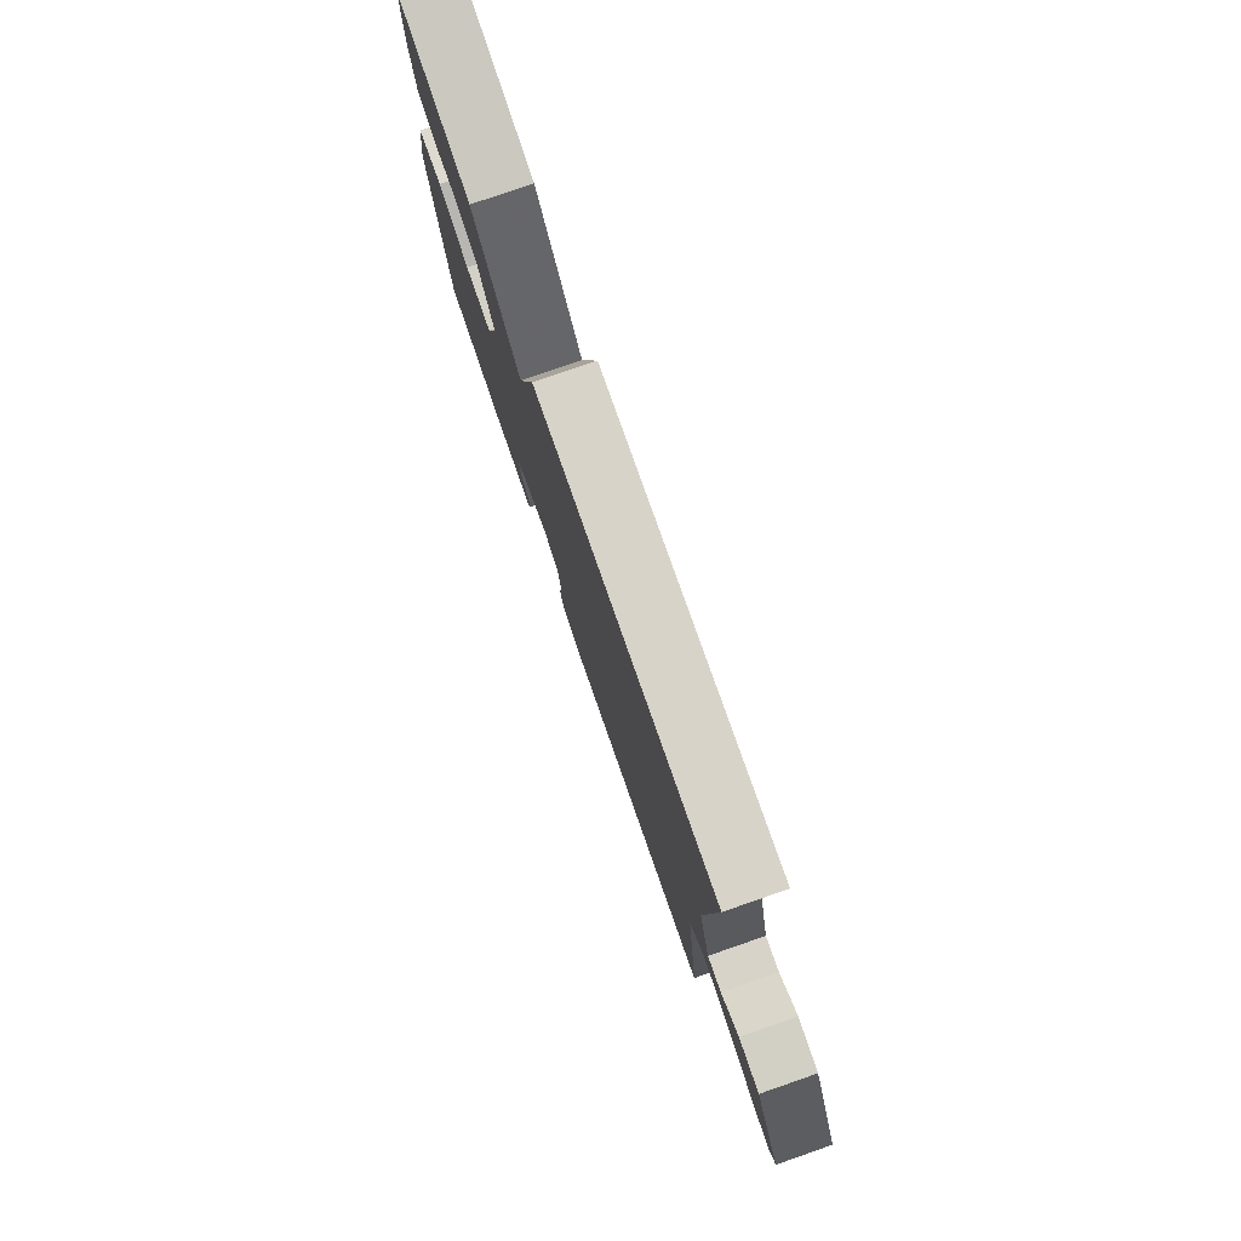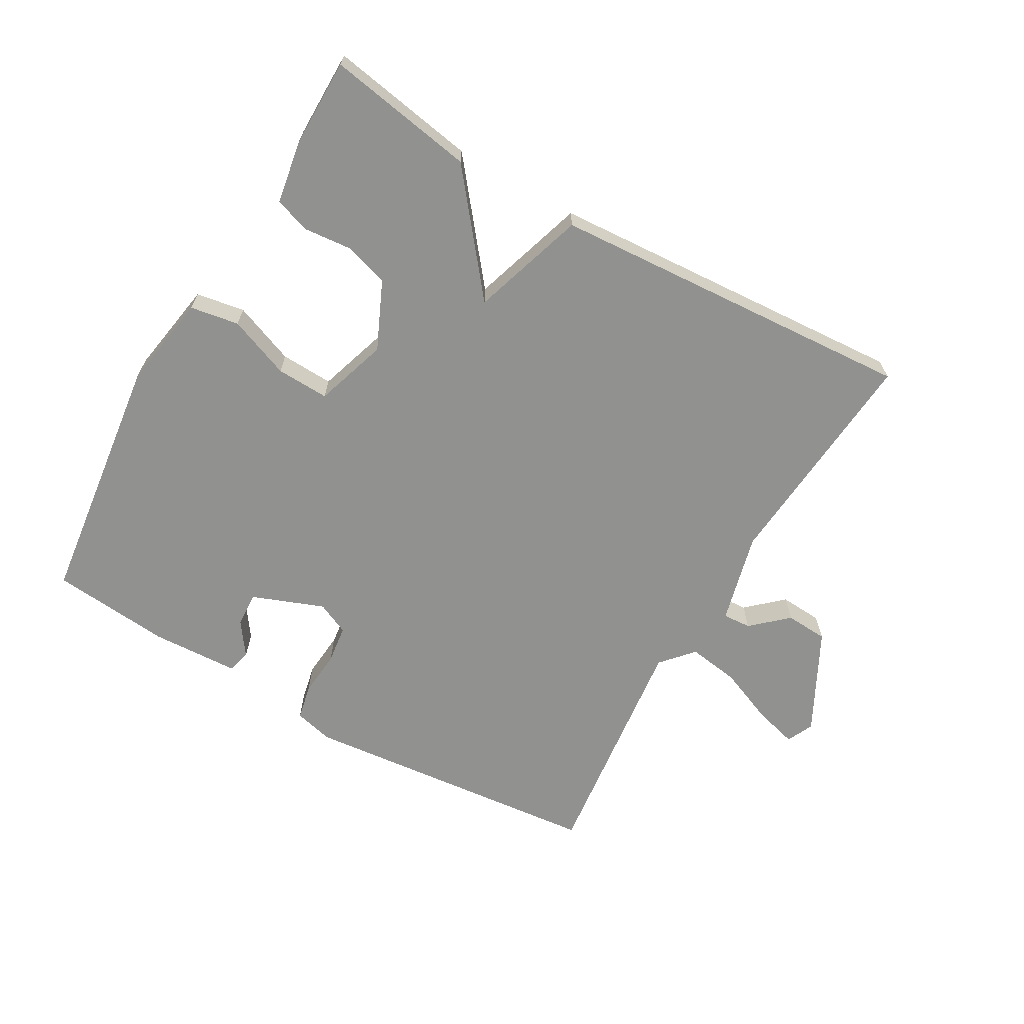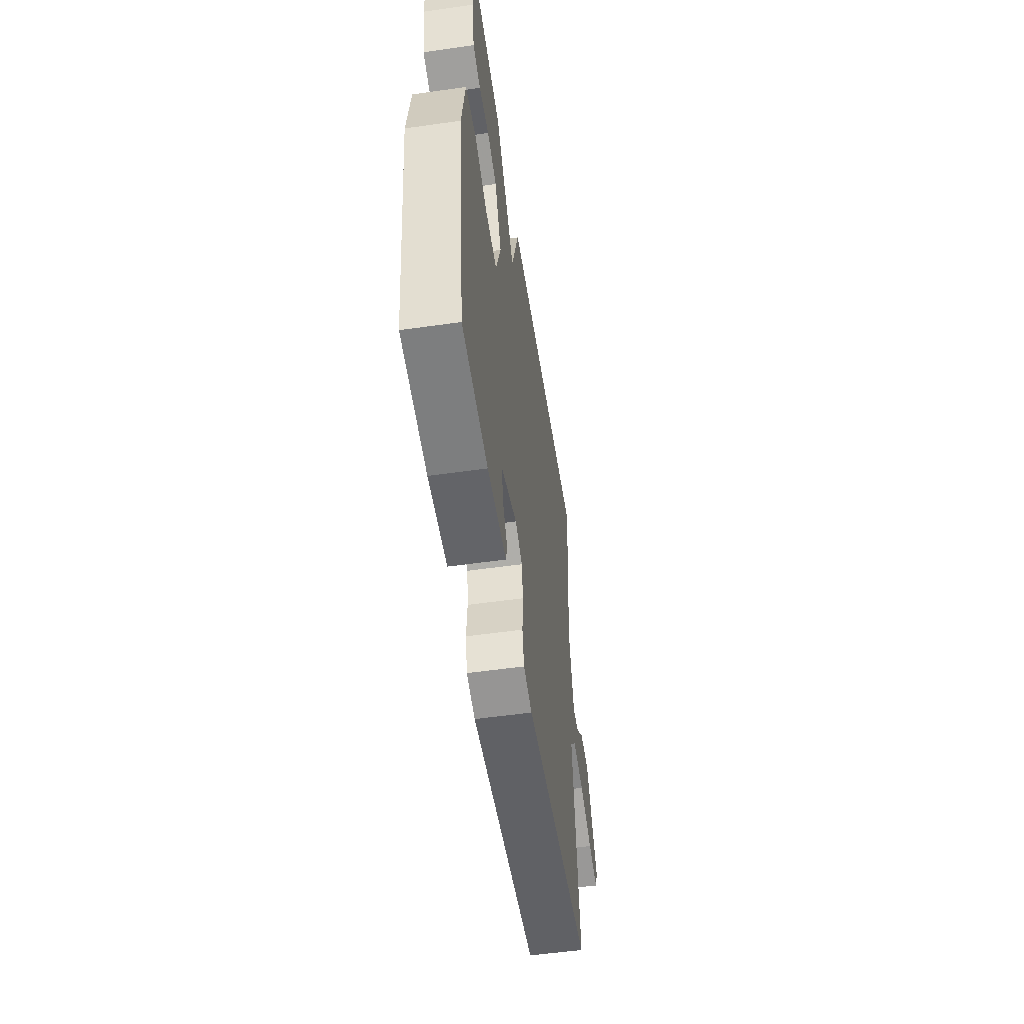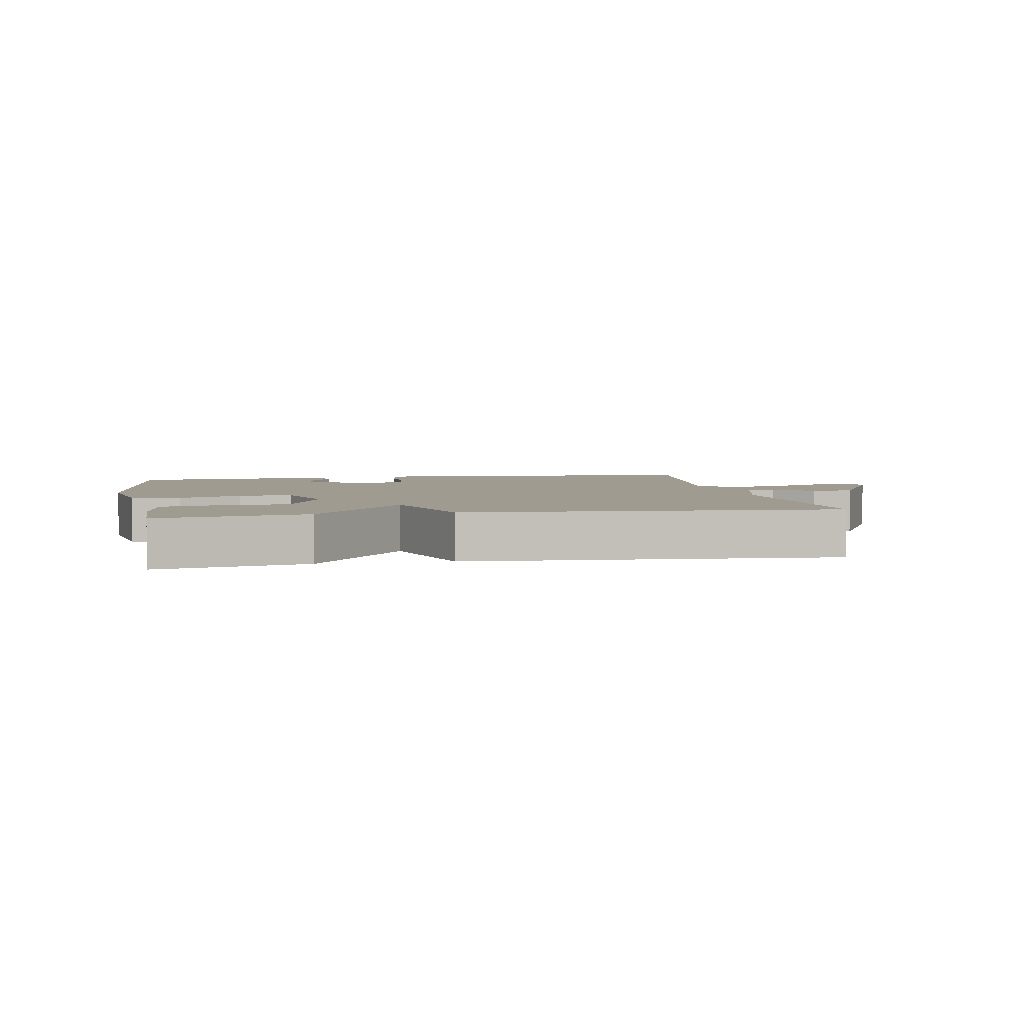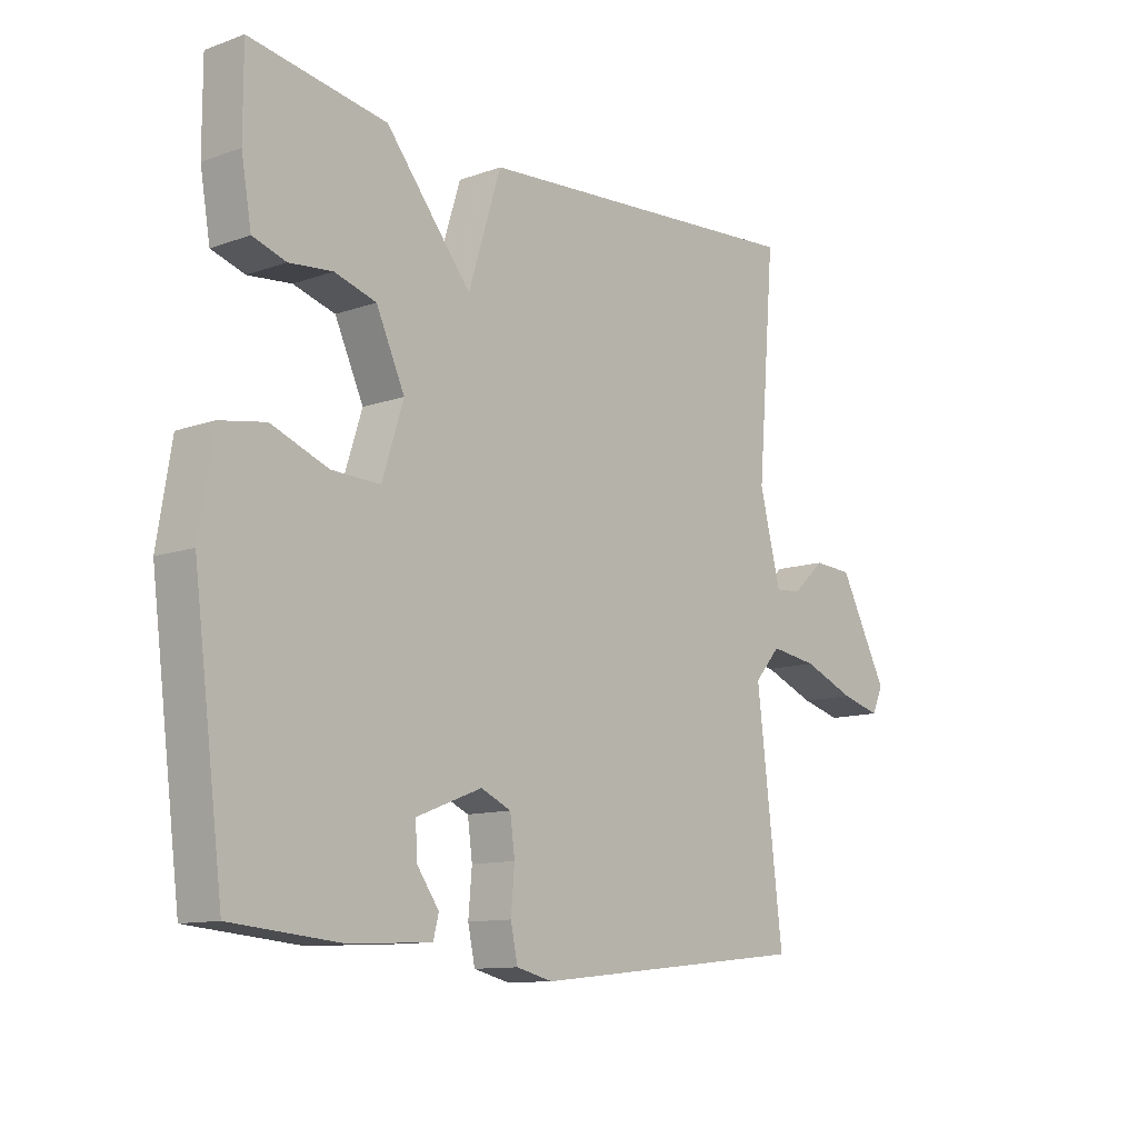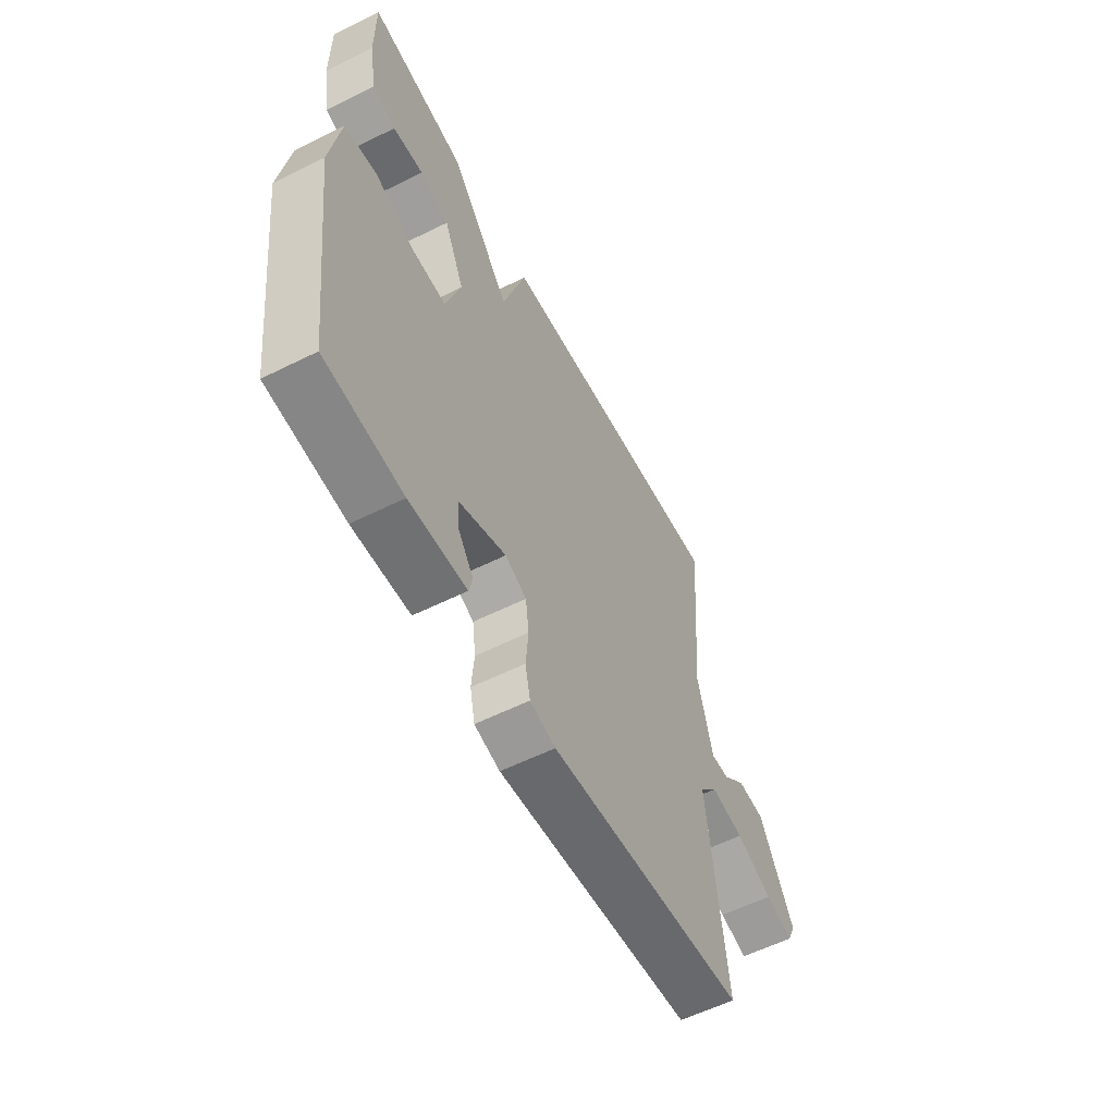
<metadata>
{"format":"obj","ext":"obj","renderer":"f3d","projection":"perspective","resolution":1024,"background":"white","views":[{"elev":79.0,"azim":70.9,"up":"+Z"},{"elev":-66.0,"azim":-30.0,"up":"+Y"},{"elev":-54.2,"azim":-81.4,"up":"+Z"},{"elev":4.0,"azim":-10.4,"up":"+Y"},{"elev":-11.3,"azim":-49.0,"up":"+Z"},{"elev":-57.7,"azim":-62.7,"up":"+Z"}]}
</metadata>
<code>
v -0.5 0.07 -0.5
v -0.55 0.07 -0.104
v -0.526 0.07 0.042
v -0.45 0.07 0.055
v -0.354 0.07 0.018
v -0.272 0.07 0.015
v -0.236 0.07 0.128
v -0.284 0.07 0.233
v -0.354 0.07 0.254
v -0.427 0.07 0.247
v -0.483 0.07 0.265
v -0.5 0.07 0.364
v -0.5 0.07 0.5
v -0.27 0.07 0.461
v -0.126 0.07 0.283
v -0.07 0.07 0.461
v 0.5 0.07 0.5
v 0.471 0.07 0.144
v 0.507 0.07 0.003
v 0.551 0.07 0.006
v 0.606 0.07 0.056
v 0.672 0.07 0.052
v 0.754 0.07 -0.105
v 0.735 0.07 -0.147
v 0.668 0.07 -0.129
v 0.58 0.07 -0.093
v 0.5 0.07 -0.081
v 0.456 0.07 -0.131
v 0.5 0.07 -0.5
v 0.029 0.07 -0.549
v -0.032 0.07 -0.534
v -0.044 0.07 -0.478
v -0.038 0.07 -0.408
v -0.046 0.07 -0.348
v -0.097 0.07 -0.325
v -0.208 0.07 -0.368
v -0.205 0.07 -0.422
v -0.168 0.07 -0.474
v -0.177 0.07 -0.51
v -0.314 0.07 -0.517
v -0.5 0 -0.5
v -0.55 0 -0.104
v -0.526 0 0.042
v -0.45 0 0.055
v -0.354 0 0.018
v -0.272 0 0.015
v -0.236 0 0.128
v -0.284 0 0.233
v -0.354 0 0.254
v -0.427 0 0.247
v -0.483 0 0.265
v -0.5 0 0.364
v -0.5 0 0.5
v -0.27 0 0.461
v -0.126 0 0.283
v -0.07 0 0.461
v 0.5 0 0.5
v 0.471 0 0.144
v 0.507 0 0.003
v 0.551 0 0.006
v 0.606 0 0.056
v 0.672 0 0.052
v 0.754 0 -0.105
v 0.735 0 -0.147
v 0.668 0 -0.129
v 0.58 0 -0.093
v 0.5 0 -0.081
v 0.456 0 -0.131
v 0.5 0 -0.5
v 0.029 0 -0.549
v -0.032 0 -0.534
v -0.044 0 -0.478
v -0.038 0 -0.408
v -0.046 0 -0.348
v -0.097 0 -0.325
v -0.208 0 -0.368
v -0.205 0 -0.422
v -0.168 0 -0.474
v -0.177 0 -0.51
v -0.314 0 -0.517
f 40 1 2
f 39 40 2
f 38 39 2
f 37 38 2
f 3 4 5
f 2 3 5
f 37 2 5
f 36 37 5
f 35 36 5 6
f 34 35 6 7
f 31 32 33
f 30 31 33
f 29 30 33
f 28 29 33
f 27 28 33 34
f 24 25 26
f 23 24 26
f 22 23 26
f 21 22 26
f 20 21 26
f 19 20 26 27
f 27 34 7
f 19 27 7
f 18 19 7
f 15 16 17 18
f 13 14 15
f 12 13 15
f 11 12 15
f 10 11 15
f 9 10 15
f 8 9 15 18
f 7 8 18
f 42 41 80
f 42 80 79
f 42 79 78
f 42 78 77
f 45 44 43
f 45 43 42
f 45 42 77
f 45 77 76
f 46 45 76 75
f 47 46 75 74
f 73 72 71
f 73 71 70
f 73 70 69
f 73 69 68
f 74 73 68 67
f 66 65 64
f 66 64 63
f 66 63 62
f 66 62 61
f 66 61 60
f 67 66 60 59
f 47 74 67
f 47 67 59
f 47 59 58
f 58 57 56 55
f 55 54 53
f 55 53 52
f 55 52 51
f 55 51 50
f 55 50 49
f 58 55 49 48
f 58 48 47
f 1 41 42 2
f 2 42 43 3
f 3 43 44 4
f 4 44 45 5
f 5 45 46 6
f 6 46 47 7
f 7 47 48 8
f 8 48 49 9
f 9 49 50 10
f 10 50 51 11
f 11 51 52 12
f 12 52 53 13
f 13 53 54 14
f 14 54 55 15
f 15 55 56 16
f 16 56 57 17
f 17 57 58 18
f 18 58 59 19
f 19 59 60 20
f 20 60 61 21
f 21 61 62 22
f 22 62 63 23
f 23 63 64 24
f 24 64 65 25
f 25 65 66 26
f 26 66 67 27
f 27 67 68 28
f 28 68 69 29
f 29 69 70 30
f 30 70 71 31
f 31 71 72 32
f 32 72 73 33
f 33 73 74 34
f 34 74 75 35
f 35 75 76 36
f 36 76 77 37
f 37 77 78 38
f 38 78 79 39
f 39 79 80 40
f 40 80 41 1

</code>
